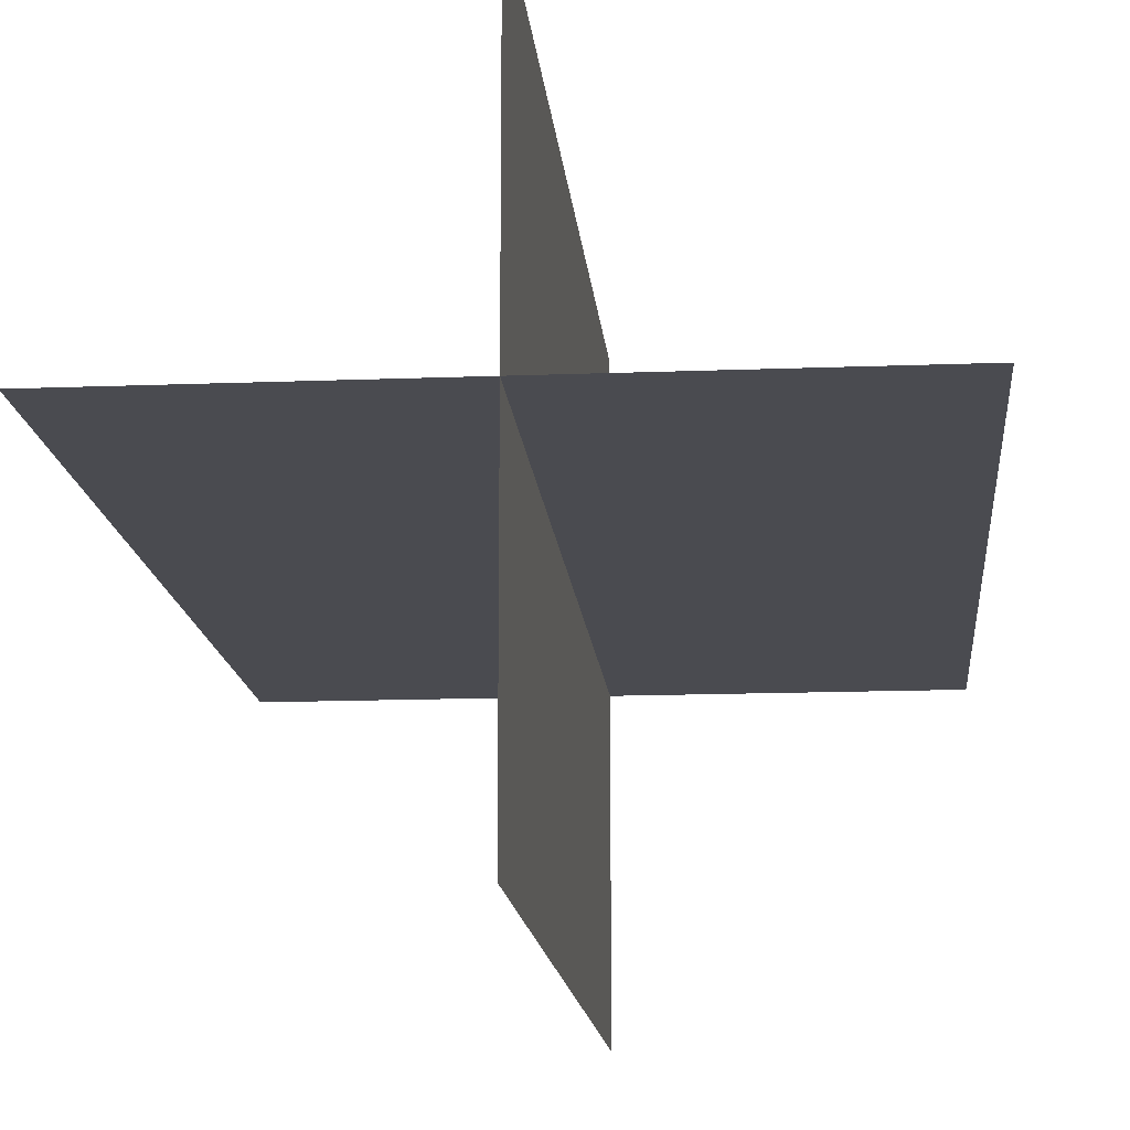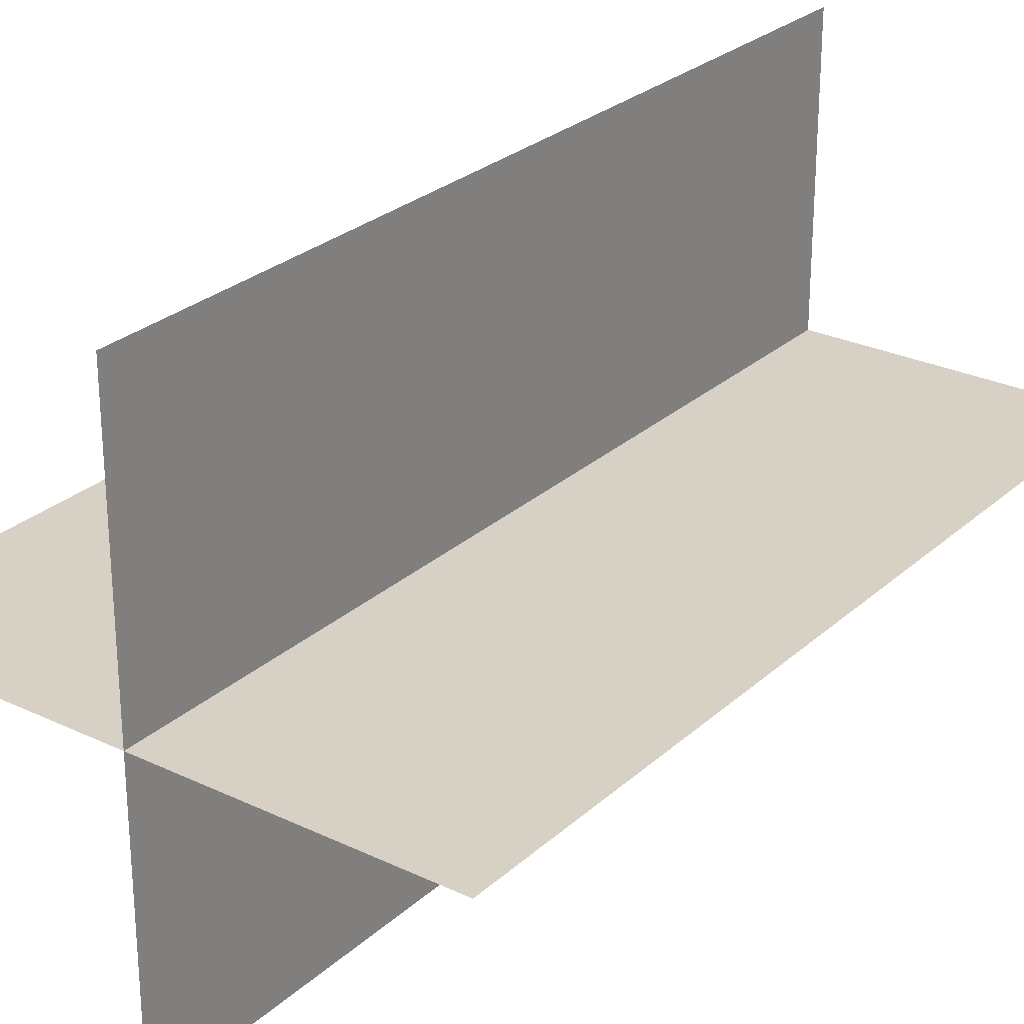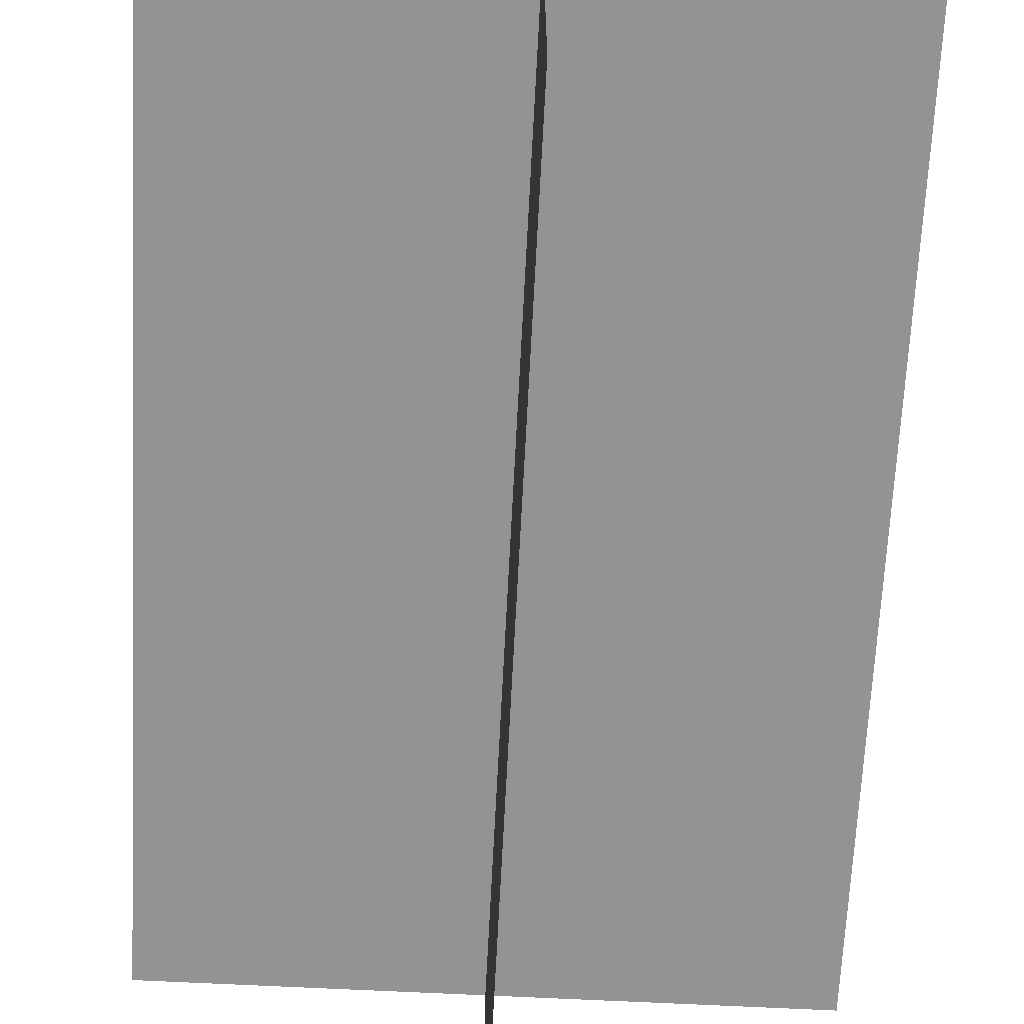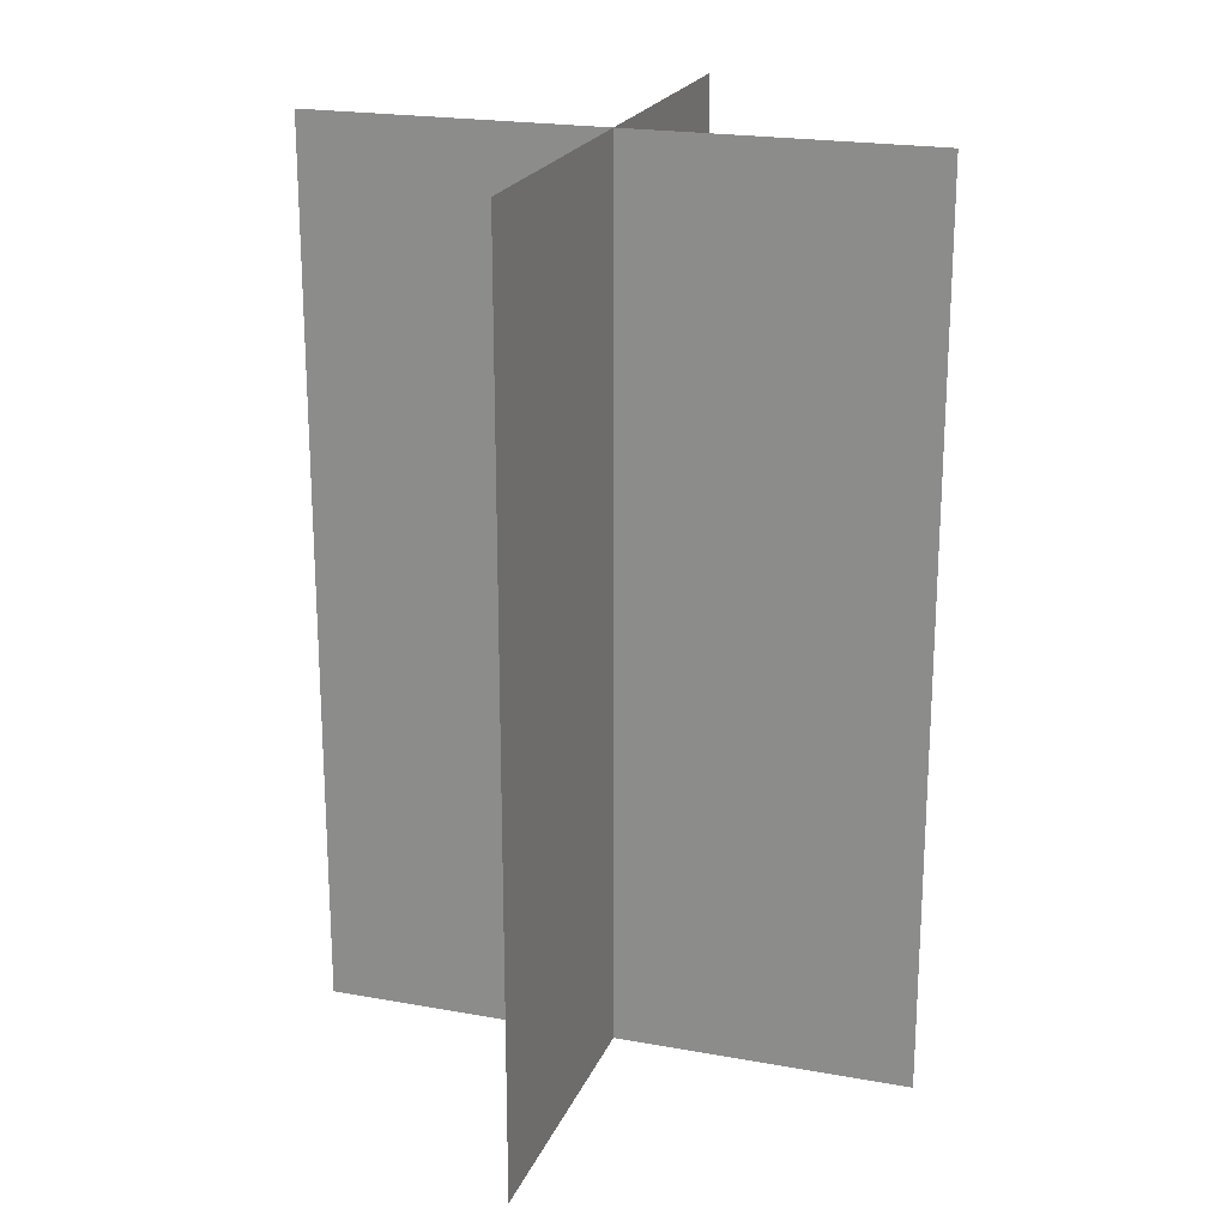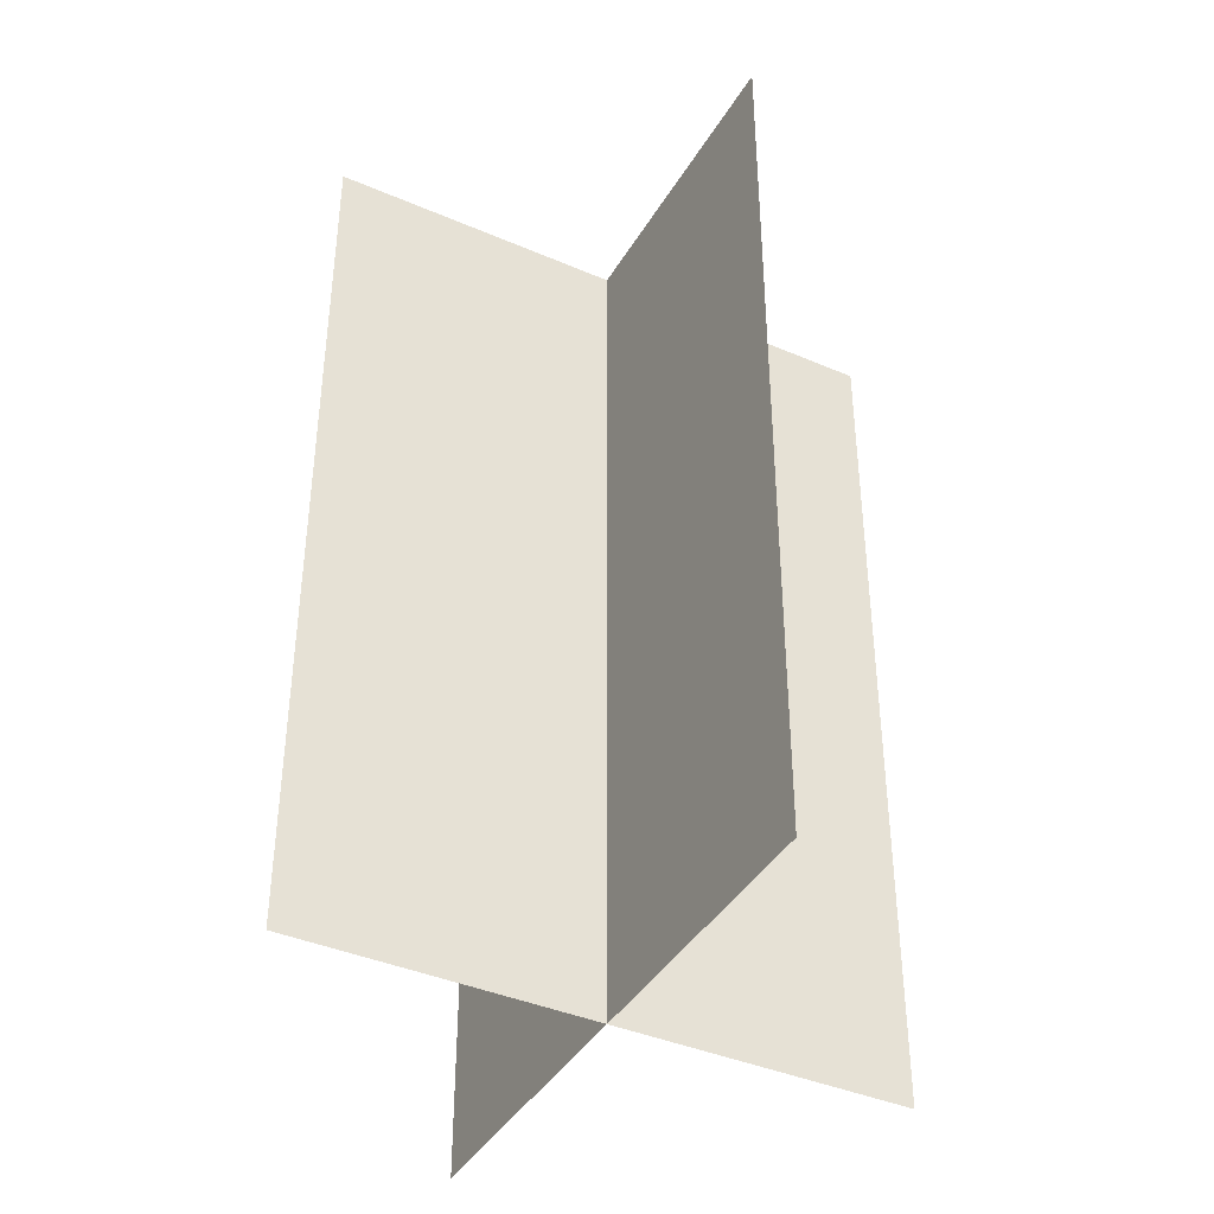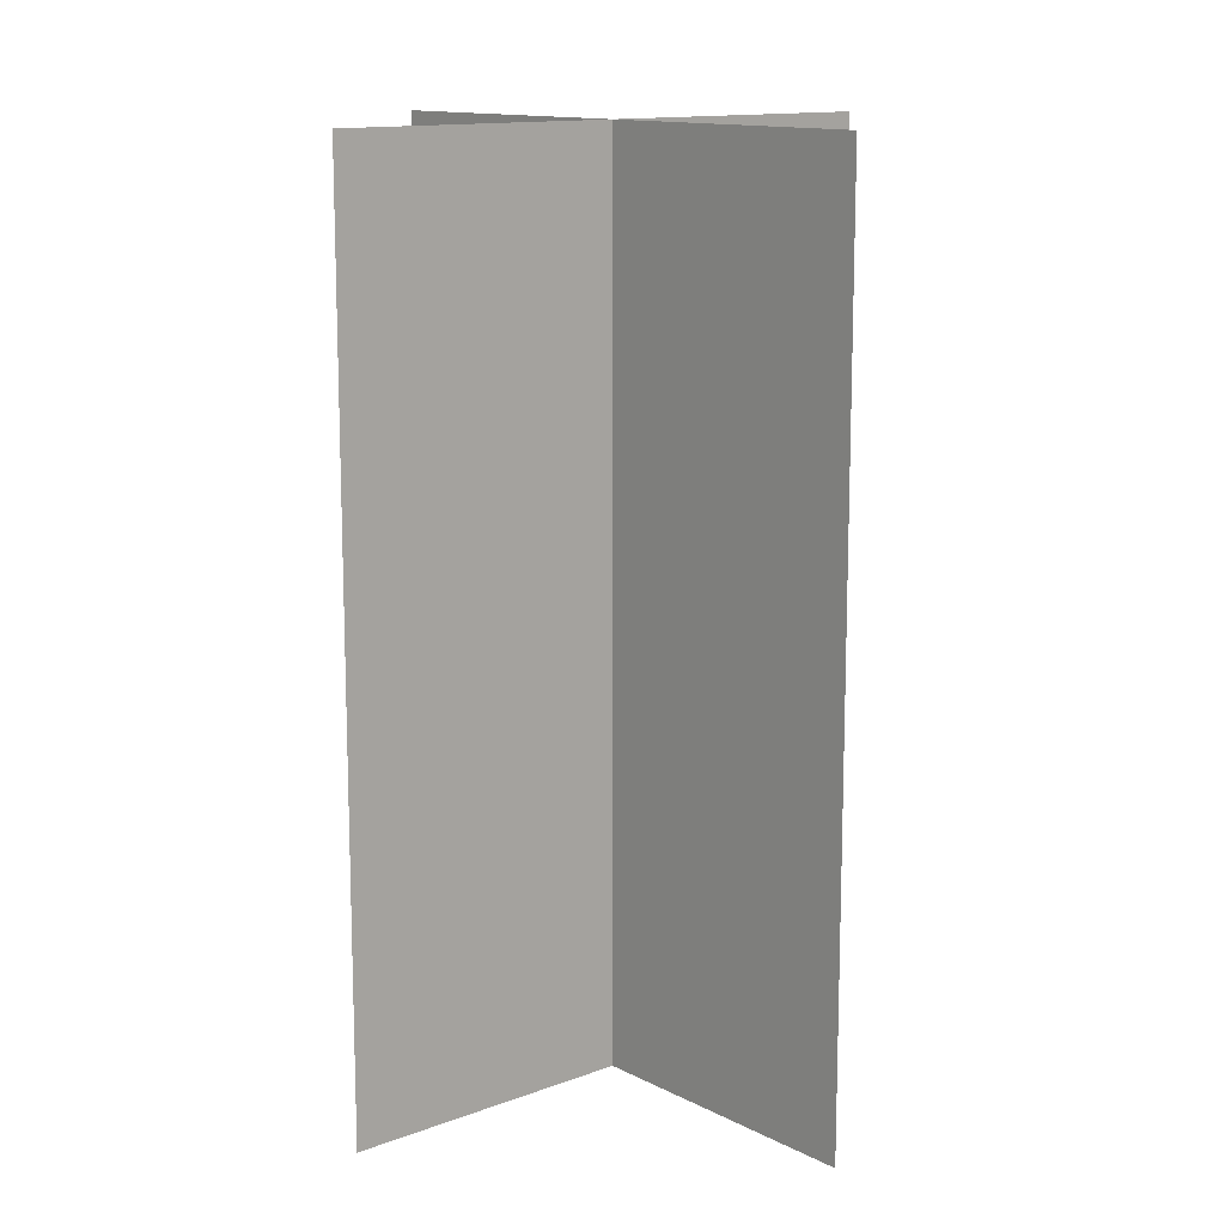
<metadata>
{"format":"obj","ext":"obj","renderer":"f3d","projection":"perspective","resolution":1024,"background":"white","views":[{"elev":-14.4,"azim":-175.1,"up":"+Y"},{"elev":27.0,"azim":36.4,"up":"+Y"},{"elev":-66.7,"azim":177.1,"up":"+Y"},{"elev":21.1,"azim":-162.0,"up":"+Z"},{"elev":-40.3,"azim":62.1,"up":"+Z"},{"elev":13.0,"azim":49.3,"up":"+Z"}]}
</metadata>
<code>
g islands_sniper_grass_big26
v 110.4 -19.56 4.5
v 111.4 -19.56 4.5
v 111.4 -19.56 5.995
v 110.4 -19.56 5.995
v 110.9 -19.06 4.5
v 110.9 -20.06 4.5
v 110.9 -20.06 5.995
v 110.9 -19.06 5.995
g islands_sniper_grass_big26_0
f 3 2 1
f 4 3 1
f 7 6 5
f 8 7 5

</code>
